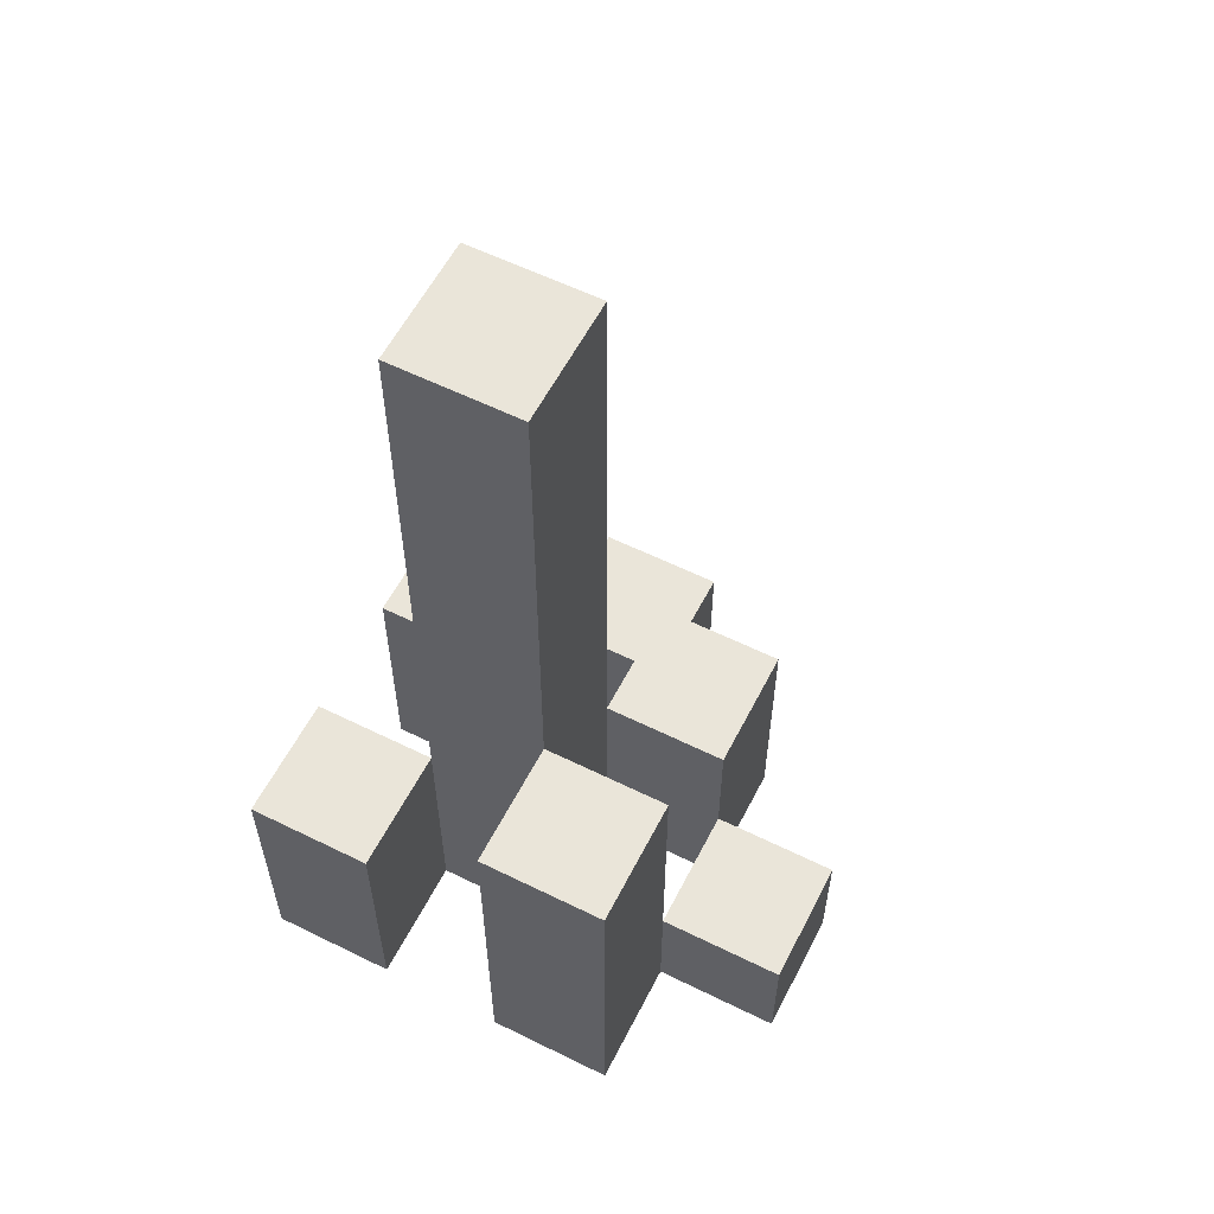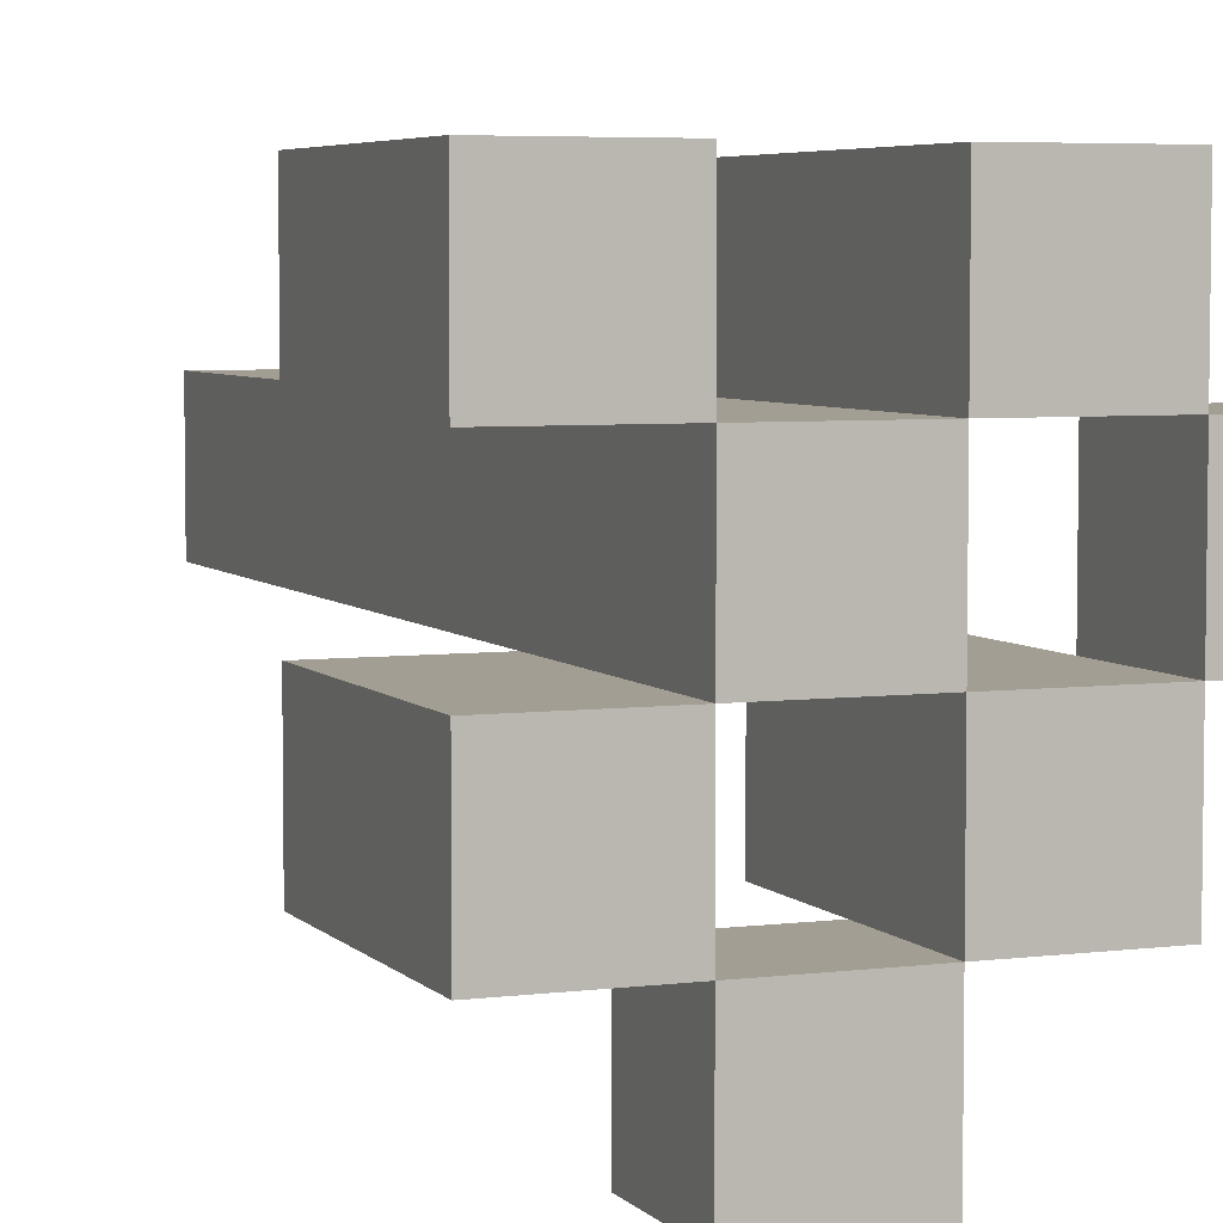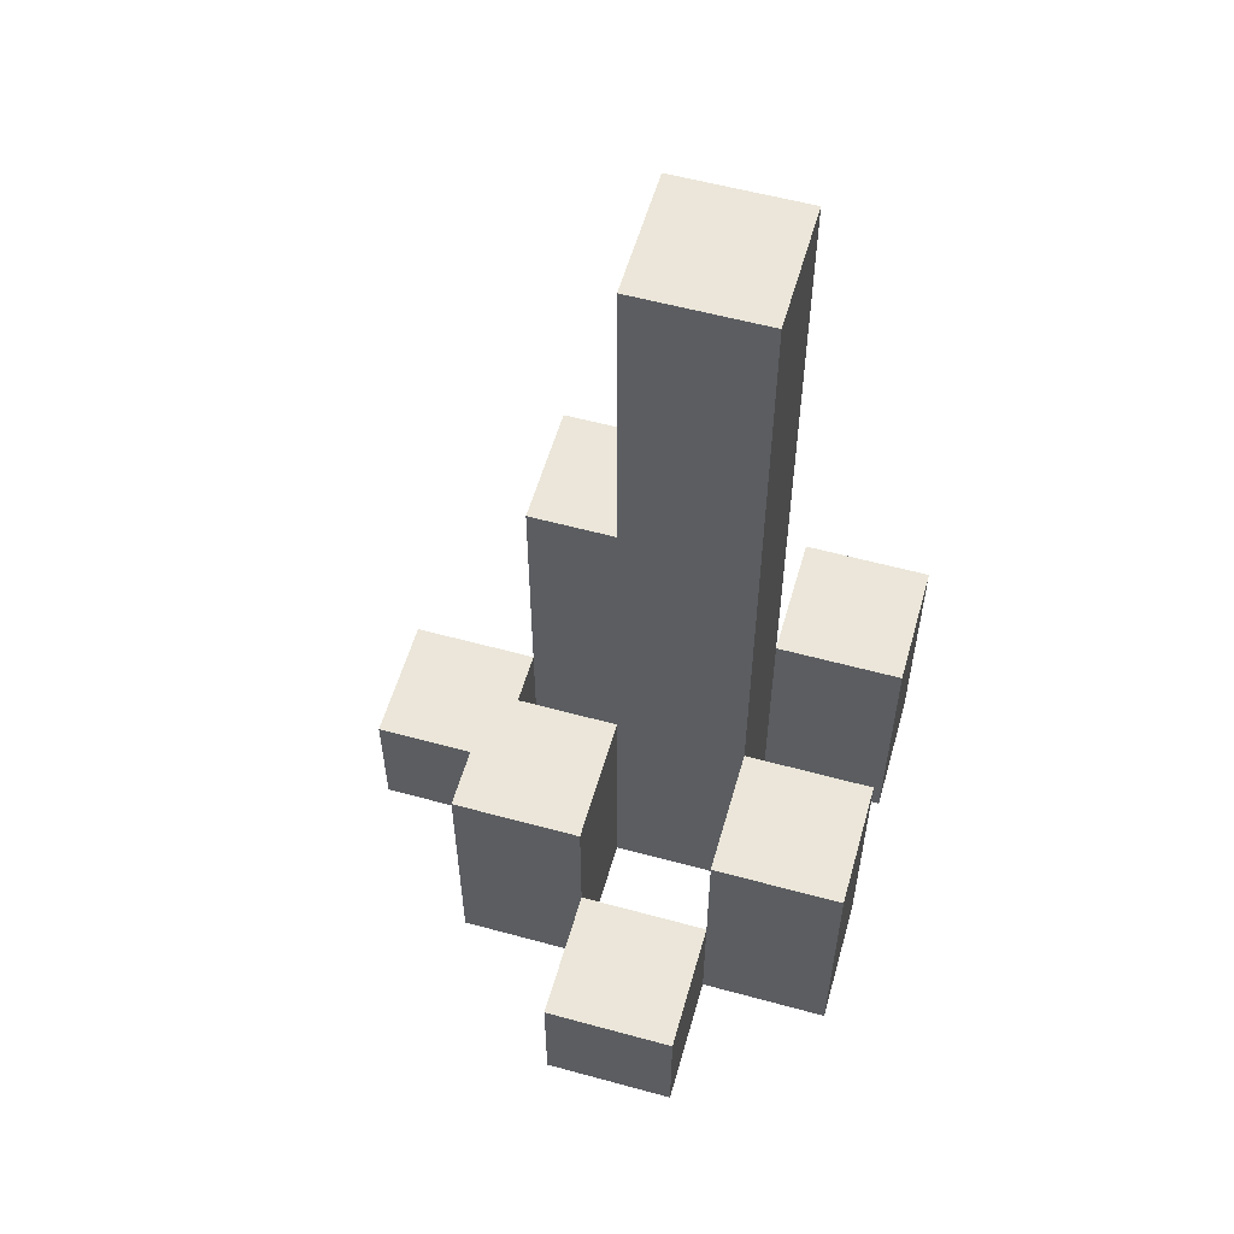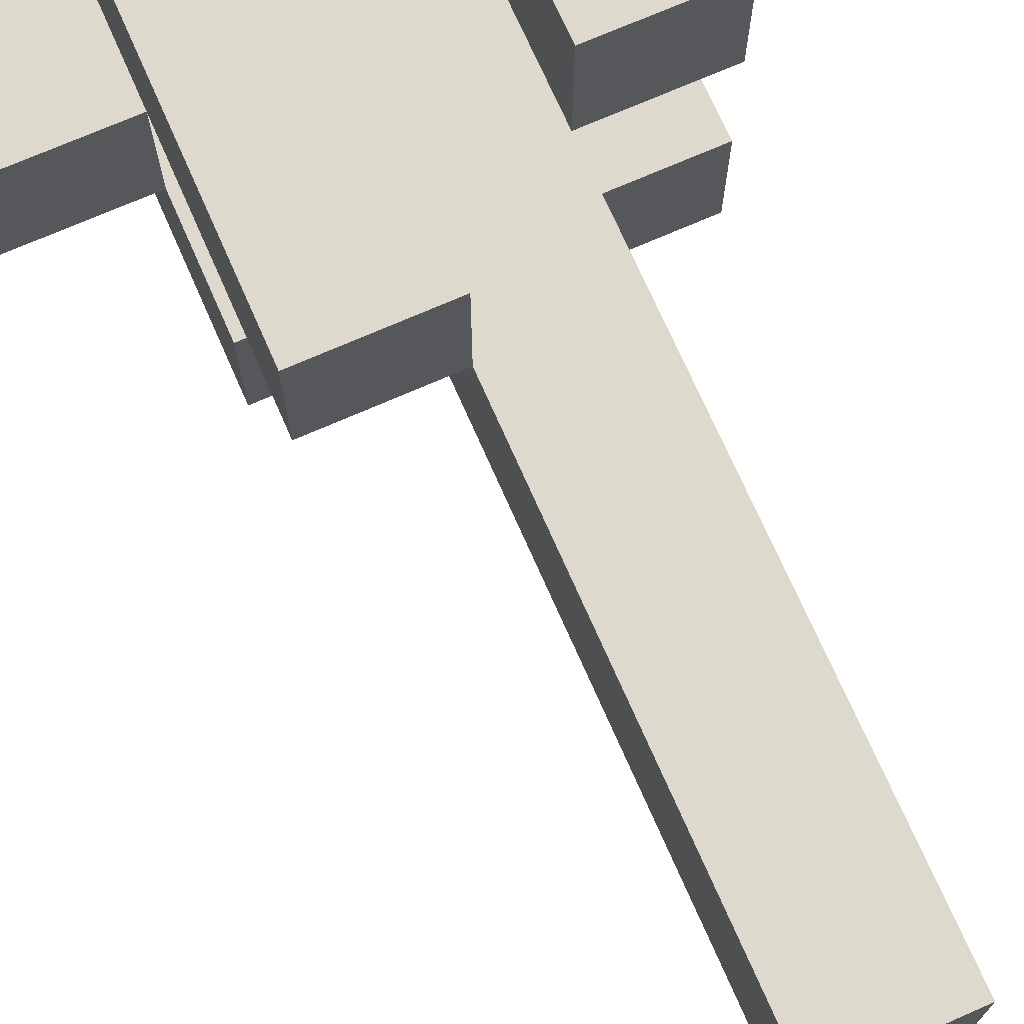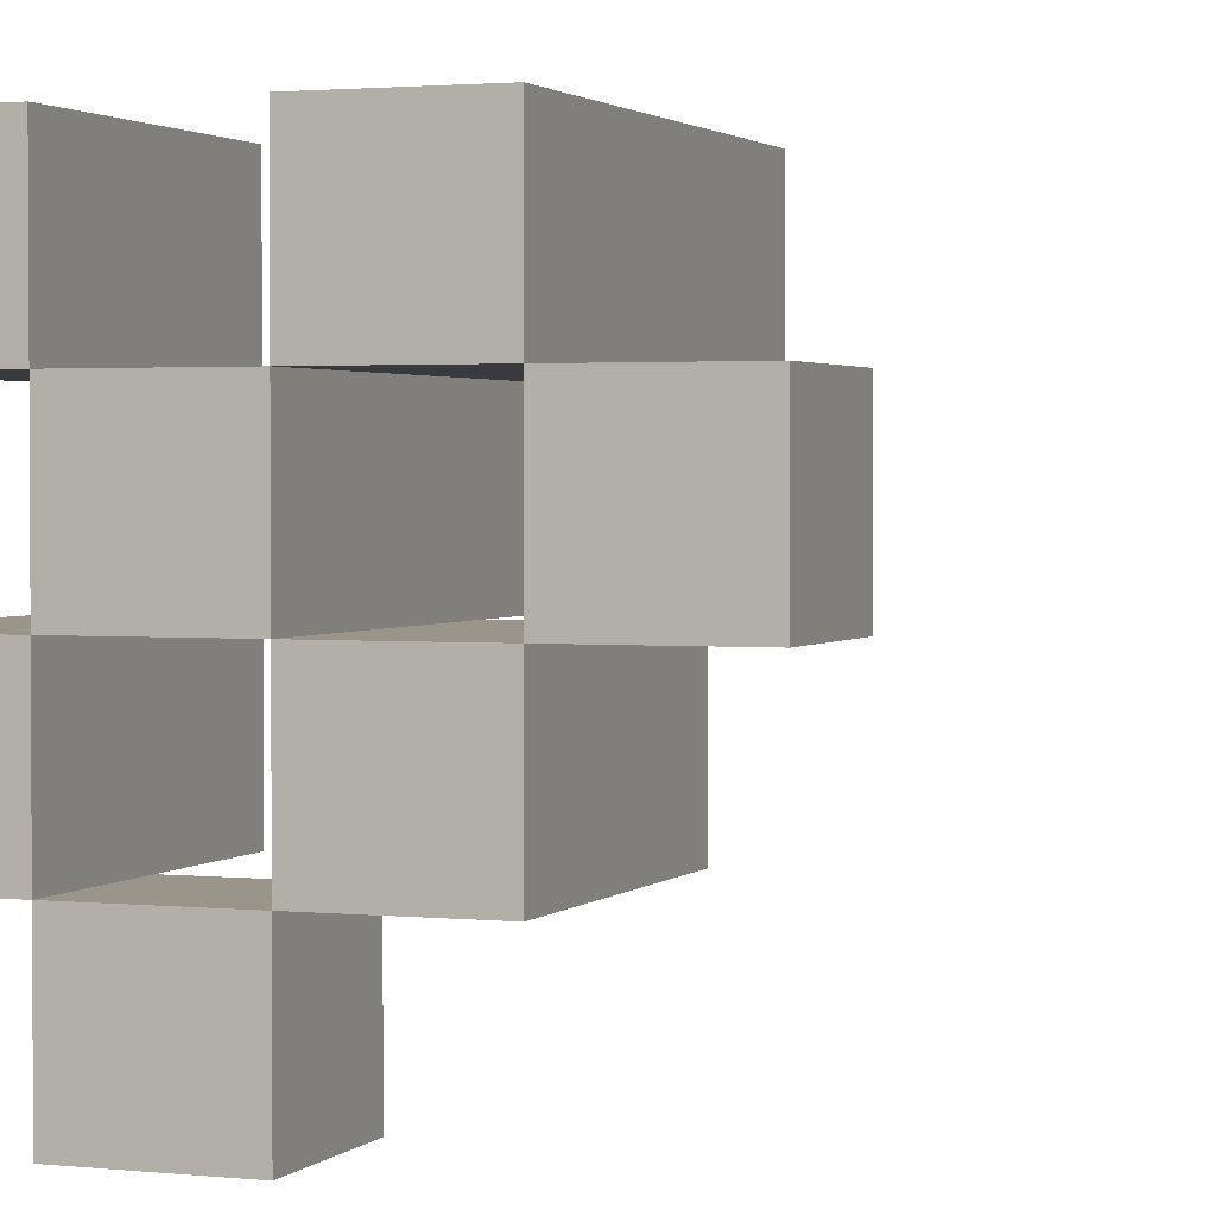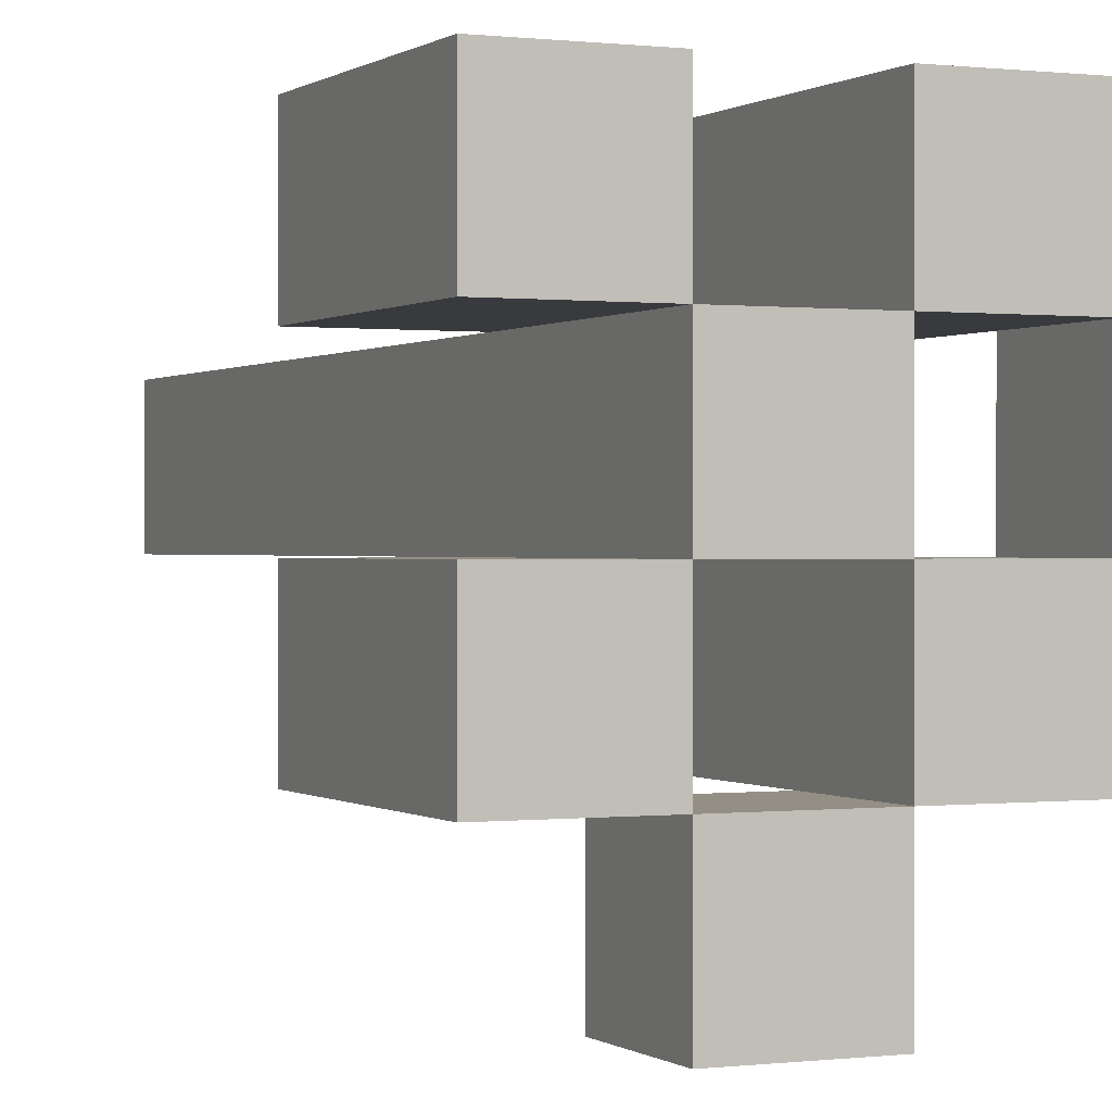
<metadata>
{"format":"obj","ext":"obj","renderer":"f3d","projection":"perspective","resolution":1024,"background":"white","views":[{"elev":58.5,"azim":27.0,"up":"+Y"},{"elev":5.2,"azim":-21.8,"up":"+Z"},{"elev":56.9,"azim":-164.1,"up":"+Y"},{"elev":71.9,"azim":156.3,"up":"+Z"},{"elev":2.0,"azim":20.7,"up":"+Z"},{"elev":0.2,"azim":-24.4,"up":"+Z"}]}
</metadata>
<code>
o
v -18.5 0.9 28
v -18.4 0.9 28
v -18.5 1 28
v -18.4 1 28
v -18.6 0.9 28.1
v -18.5 0.9 28.1
v -18.4 0.9 28.1
v -18.3 0.9 28.1
v -18.5 1 28.1
v -18.4 1 28.1
v -18.6 1.1 28.1
v -18.5 1.1 28.1
v -18.4 1.1 28.1
v -18.3 1.1 28.1
v -18.5 0.9 28.2
v -18.4 0.9 28.2
v -18.3 0.9 28.2
v -18.2 0.9 28.2
v -18.3 1 28.2
v -18.2 1 28.2
v -18.5 1.1 28.2
v -18.4 1.1 28.2
v -18.5 1.6 28.2
v -18.4 1.6 28.2
v -18.6 0.9 28.3
v -18.5 0.9 28.3
v -18.4 0.9 28.3
v -18.3 0.9 28.3
v -18.3 1 28.3
v -18.6 1.1 28.3
v -18.5 1.1 28.3
v -18.4 1.2 28.3
v -18.3 1.2 28.3
v -18.5 0.9 28.1
v -18.4 0.9 28.1
v -18.5 1 28.1
v -18.4 1 28.1
v -18.6 0.9 28.2
v -18.5 0.9 28.2
v -18.4 0.9 28.2
v -18.3 0.9 28.2
v -18.3 1 28.2
v -18.6 1.1 28.2
v -18.5 1.1 28.2
v -18.4 1.1 28.2
v -18.3 1.1 28.2
v -18.5 0.9 28.3
v -18.4 0.9 28.3
v -18.3 0.9 28.3
v -18.2 0.9 28.3
v -18.3 1 28.3
v -18.2 1 28.3
v -18.5 1.1 28.3
v -18.4 1.2 28.3
v -18.5 1.6 28.3
v -18.4 1.6 28.3
v -18.6 0.9 28.4
v -18.5 0.9 28.4
v -18.4 0.9 28.4
v -18.3 0.9 28.4
v -18.6 1.1 28.4
v -18.5 1.1 28.4
v -18.4 1.2 28.4
v -18.3 1.2 28.4
v -18.6 0.9 28.1
v -18.6 1.1 28.1
v -18.6 0.9 28.2
v -18.6 1.1 28.2
v -18.6 0.9 28.3
v -18.6 1.1 28.3
v -18.6 0.9 28.4
v -18.6 1.1 28.4
v -18.5 0.9 28
v -18.5 1 28
v -18.5 0.9 28.1
v -18.5 1 28.1
v -18.5 0.9 28.2
v -18.5 1.1 28.2
v -18.5 1.6 28.2
v -18.5 0.9 28.3
v -18.5 1.1 28.3
v -18.5 1.6 28.3
v -18.4 0.9 28.1
v -18.4 1 28.1
v -18.4 1.1 28.1
v -18.4 0.9 28.2
v -18.4 1.1 28.2
v -18.4 0.9 28.3
v -18.4 1.2 28.3
v -18.4 0.9 28.4
v -18.4 1.2 28.4
v -18.3 0.9 28.2
v -18.3 1 28.2
v -18.3 0.9 28.3
v -18.3 1 28.3
v -18.5 0.9 28.1
v -18.5 1 28.1
v -18.5 1.1 28.1
v -18.5 0.9 28.2
v -18.5 1.1 28.2
v -18.5 0.9 28.3
v -18.5 1.1 28.3
v -18.5 0.9 28.4
v -18.5 1.1 28.4
v -18.4 0.9 28
v -18.4 1 28
v -18.4 0.9 28.1
v -18.4 1 28.1
v -18.4 0.9 28.2
v -18.4 1.1 28.2
v -18.4 1.6 28.2
v -18.4 0.9 28.3
v -18.4 1.2 28.3
v -18.4 1.6 28.3
v -18.3 0.9 28.1
v -18.3 1.1 28.1
v -18.3 0.9 28.2
v -18.3 1 28.2
v -18.3 1.1 28.2
v -18.3 0.9 28.3
v -18.3 1 28.3
v -18.3 1.2 28.3
v -18.3 0.9 28.4
v -18.3 1.2 28.4
v -18.2 0.9 28.2
v -18.2 1 28.2
v -18.2 0.9 28.3
v -18.2 1 28.3
v -18.6 0.9 28.1
v -18.6 0.9 28.2
v -18.6 0.9 28.3
v -18.6 0.9 28.4
v -18.5 0.9 28
v -18.5 0.9 28.1
v -18.5 0.9 28.2
v -18.5 0.9 28.3
v -18.5 0.9 28.4
v -18.4 0.9 28
v -18.4 0.9 28.1
v -18.4 0.9 28.2
v -18.4 0.9 28.3
v -18.4 0.9 28.4
v -18.3 0.9 28.1
v -18.3 0.9 28.2
v -18.3 0.9 28.3
v -18.3 0.9 28.4
v -18.2 0.9 28.2
v -18.2 0.9 28.3
v -18.5 1 28
v -18.5 1 28.1
v -18.4 1 28
v -18.4 1 28.1
v -18.3 1 28.2
v -18.3 1 28.3
v -18.2 1 28.2
v -18.2 1 28.3
v -18.6 1.1 28.1
v -18.6 1.1 28.2
v -18.6 1.1 28.3
v -18.6 1.1 28.4
v -18.5 1.1 28.1
v -18.5 1.1 28.2
v -18.5 1.1 28.3
v -18.5 1.1 28.4
v -18.4 1.1 28.1
v -18.4 1.1 28.2
v -18.3 1.1 28.1
v -18.3 1.1 28.2
v -18.4 1.2 28.3
v -18.4 1.2 28.4
v -18.3 1.2 28.3
v -18.3 1.2 28.4
v -18.5 1.6 28.2
v -18.5 1.6 28.3
v -18.4 1.6 28.2
v -18.4 1.6 28.3
f 3 2 1
f 4 2 3
f 9 6 5
f 10 8 7
f 11 9 5
f 12 9 11
f 13 8 10
f 14 8 13
f 19 18 17
f 20 18 19
f 21 16 15
f 22 16 21
f 23 22 21
f 24 22 23
f 29 28 27
f 30 26 25
f 31 26 30
f 32 29 27
f 33 29 32
f 34 35 36
f 36 35 37
f 40 41 42
f 38 39 43
f 43 39 44
f 40 42 45
f 45 42 46
f 49 50 51
f 51 50 52
f 47 48 53
f 53 48 54
f 53 54 55
f 55 54 56
f 57 58 61
f 61 58 62
f 59 60 63
f 63 60 64
f 67 66 65
f 68 66 67
f 71 70 69
f 72 70 71
f 75 74 73
f 76 74 75
f 80 78 77
f 80 79 78
f 81 79 80
f 82 79 81
f 86 84 83
f 86 85 84
f 87 85 86
f 90 89 88
f 91 89 90
f 94 93 92
f 95 93 94
f 96 97 99
f 97 98 99
f 99 98 100
f 101 102 103
f 103 102 104
f 105 106 107
f 107 106 108
f 109 110 112
f 110 111 112
f 112 111 113
f 113 111 114
f 115 116 117
f 117 116 118
f 118 116 119
f 120 121 123
f 121 122 123
f 123 122 124
f 125 126 127
f 127 126 128
f 134 130 129
f 135 130 134
f 136 132 131
f 137 132 136
f 138 134 133
f 139 134 138
f 140 136 135
f 141 136 140
f 143 140 139
f 144 140 143
f 145 142 141
f 146 142 145
f 147 145 144
f 148 145 147
f 149 150 151
f 151 150 152
f 153 154 155
f 155 154 156
f 157 158 161
f 161 158 162
f 159 160 163
f 163 160 164
f 165 166 167
f 167 166 168
f 169 170 171
f 171 170 172
f 173 174 175
f 175 174 176

</code>
